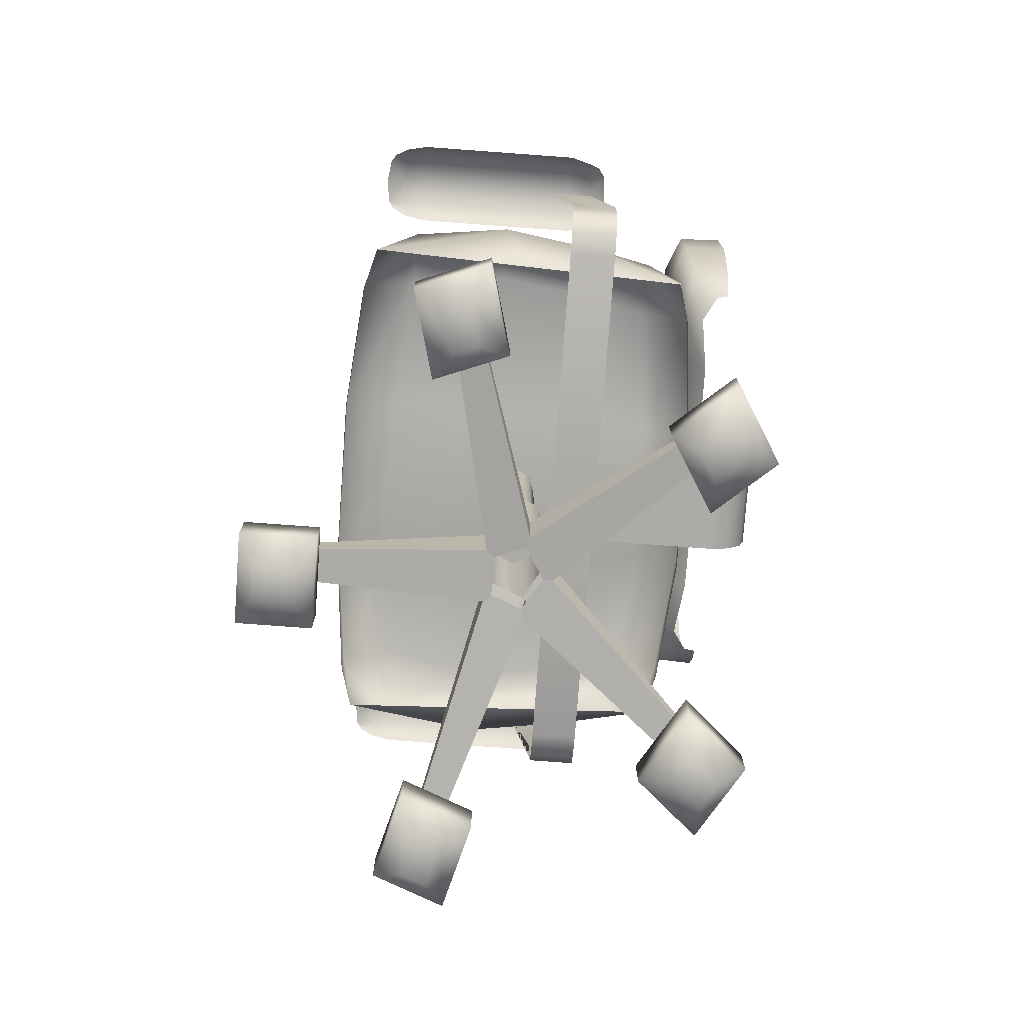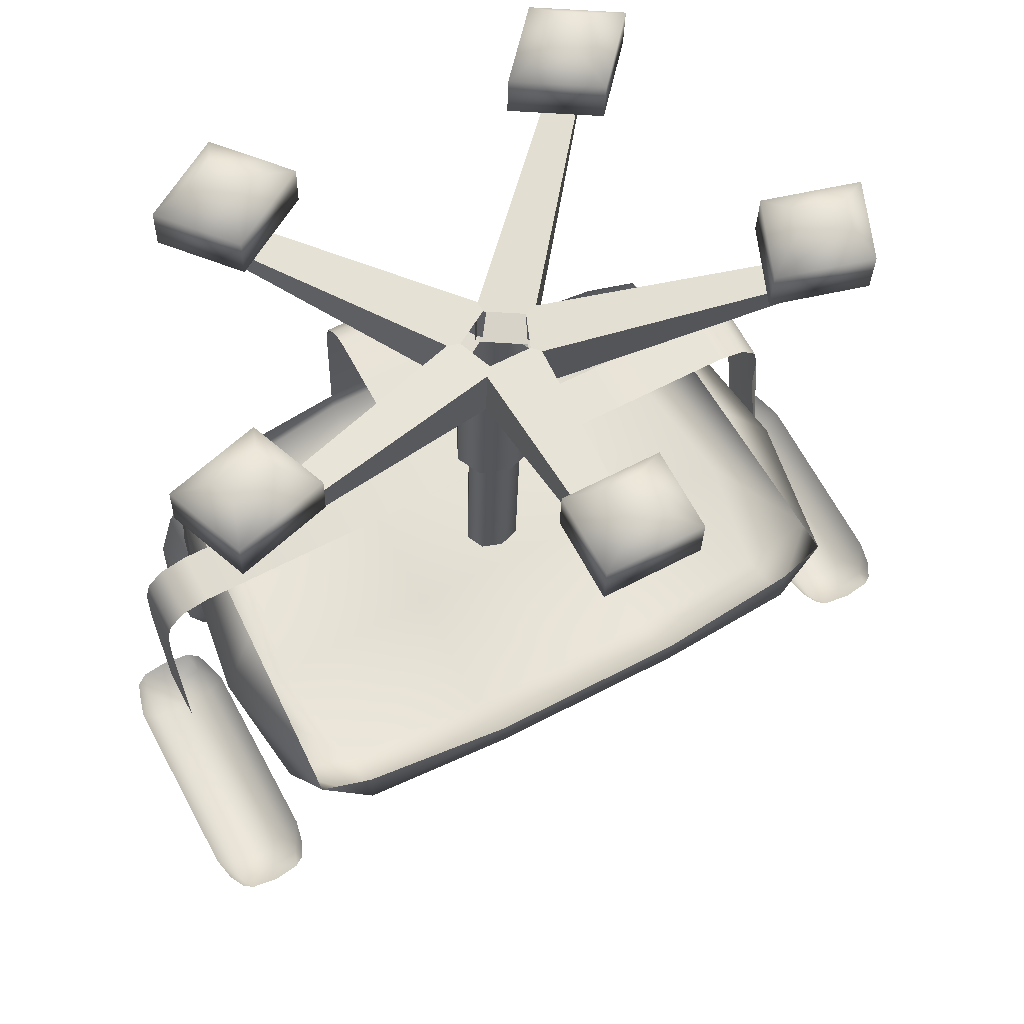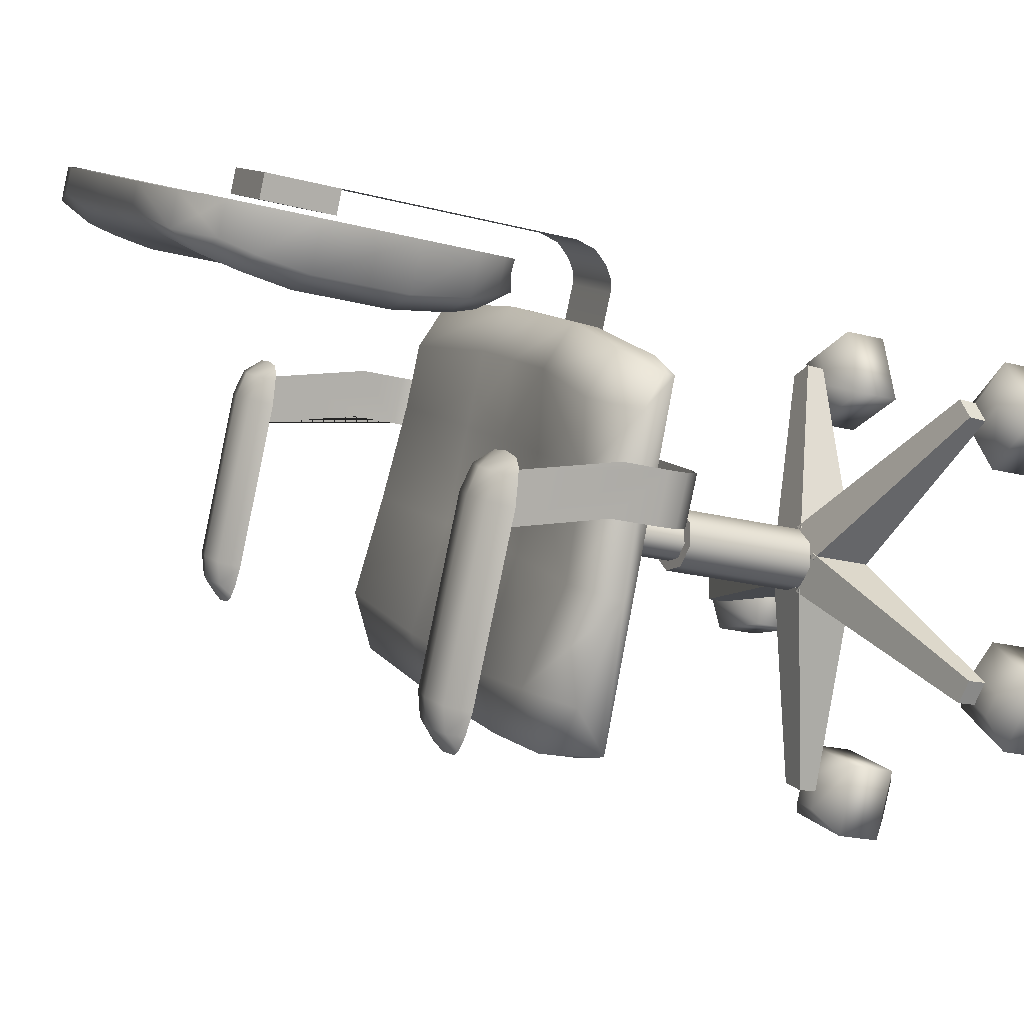
<metadata>
{"format":"obj","ext":"obj","renderer":"f3d","projection":"perspective","resolution":1024,"background":"white","views":[{"elev":-76.4,"azim":-122.3,"up":"+Y"},{"elev":-25.5,"azim":-1.2,"up":"+Z"},{"elev":-20.4,"azim":-115.7,"up":"+Z"}]}
</metadata>
<code>
g Mesh1 chair_wheel1 Group1 Model
v 14.75 0.7071 -19.93
v 13.58 0.7071 -17.73
v 13.58 2.207 -17.73
v 14.75 2.207 -19.93
f 1 2 3 4
v 15.36 0 -18.94
v 14.74 4.441e-16 -17.78
f 5 6 2 1
v 16.24 0 -18.47
v 15.62 4.441e-16 -17.31
f 7 8 6 5
v 17.4 0.7071 -18.51
v 16.22 0.7071 -16.32
f 9 10 8 7
v 17.4 2.207 -18.51
v 16.22 2.207 -16.32
f 11 12 10 9
v 16.24 2.914 -18.47
v 15.93 2.914 -17.89
v 15.62 2.914 -17.31
f 12 11 13 14 15
v 15.36 2.914 -18.94
f 13 11 4 16
f 9 1 4 11
f 1 9 7 5
v 14.74 2.914 -17.78
v 15.05 2.914 -18.36
f 3 17 18 16 4
f 12 15 17 3
f 15 14 18 17
f 16 18 14 13
v 13.06 3.457 -11.5
v 11.46 3.457 -12.36
f 14 19 20 18
v 15.94 3.539 -17.92
v 13.11 5.453 -11.6
f 19 14 21 22
v 15.06 3.539 -18.39
f 14 18 23 21
v 11.51 5.453 -12.45
f 18 20 24 23
f 22 21 23 24
f 2 10 12 3
f 10 2 6 8
g Mesh2 chair_wheel2 Group1 Model
v 3.638 0.7071 -6.576
v 6.142 0.7071 -7.523
v 6.142 2.207 -7.523
v 3.638 2.207 -6.576
f 25 26 27 28
v 3.745 0 -7.611
v 5.068 4.441e-16 -8.111
f 29 30 26 25
v 3.261 0 -8.422
v 4.584 4.441e-16 -8.923
f 31 32 30 29
v 2.187 0.7071 -9.011
v 4.691 0.7071 -9.957
f 33 34 32 31
v 2.187 2.207 -9.011
v 4.691 2.207 -9.957
f 35 36 34 33
v 3.261 2.914 -8.422
v 3.923 2.914 -8.672
v 4.584 2.914 -8.923
f 36 35 37 38 39
v 3.745 2.914 -7.611
f 37 35 28 40
f 33 25 28 35
f 25 33 31 29
v 5.068 2.914 -8.111
v 4.406 2.914 -7.861
f 27 41 42 40 28
f 36 39 41 27
f 39 38 42 41
f 40 42 38 37
v 10.71 3.457 -11.72
v 11.59 3.457 -10.25
f 38 43 44 42
v 3.889 3.539 -8.66
v 10.61 5.453 -11.67
f 43 38 45 46
v 4.373 3.539 -7.848
f 38 42 47 45
v 11.48 5.453 -10.2
f 42 44 48 47
f 46 45 47 48
f 26 34 36 27
f 34 26 30 32
g Mesh3 chair_arm1 Group1 Model
v 18.78 14.96 -4.13
v 19.57 14.96 -5.595
v 20.3 15.18 -5.202
v 19.52 15.18 -3.738
f 49 50 51 52
v 11.73 14.96 -7.899
v 12.51 14.96 -9.363
v 12.54 14.96 -9.349
f 53 54 55 50 49
v 20.77 15.76 -4.953
v 19.99 15.76 -3.488
f 52 51 56 57
v 20.9 16.46 -4.881
v 20.12 16.46 -3.417
f 57 56 58 59
v 20.9 17.96 -4.881
v 21.29 21.46 -5.613
v 20.51 21.46 -4.149
v 20.12 17.96 -3.417
f 58 60 61 62 63 59
g Mesh4 chair_arm1 Group1 Model
v 24.52 22.26 -9.535
v 24.89 22.04 -10.22
v 23.64 22.46 -10.01
f 64 65 66
v 24.93 21.57 -9.32
f 64 67 65
v 21.78 22.26 -4.41
v 22.19 21.57 -4.195
f 64 68 69 67
v 20.9 22.46 -4.881
f 64 66 70 68
v 22.76 22.26 -10.48
v 20.02 22.26 -5.352
f 66 71 72 70
v 23.12 22.04 -11.16
f 71 66 73
v 24.03 22.23 -10.74
f 74 73 66
v 23.59 21.55 -11.58
f 73 74 75
v 24.33 21.55 -11.31
f 76 75 74
v 24.97 21.55 -10.85
f 76 74 77
f 65 77 74
v 25.13 21.57 -10.56
f 77 65 78
v 25.13 21.57 -10.03
f 79 78 65
f 79 65 67
f 74 66 65
v 23.27 21.57 -11.55
f 75 80 73
v 23.18 21.57 -11.49
v 22.83 21.57 -11.26
f 81 82 73 80
v 22.35 21.57 -10.69
f 82 83 73
f 71 73 83
v 19.62 21.57 -5.568
f 72 71 83 84
v 19.68 22.07 -4.591
f 72 84 85
v 19.45 21.57 -4.802
f 86 85 84
v 19.41 21.57 -4.452
f 86 87 85
v 19.59 21.55 -4.091
f 88 85 87
v 20.51 22.26 -4.149
f 85 88 89
v 20.25 21.55 -3.654
f 90 89 88
v 20.97 21.55 -3.353
f 90 91 89
v 21.34 22.07 -3.707
f 92 89 91
f 89 92 70
f 68 70 92
f 68 92 69
v 21.64 21.57 -3.633
f 93 69 92
v 21.38 21.57 -3.4
f 93 92 94
f 91 94 92
f 89 70 85
f 72 85 70
g Mesh5 chair_half1_1 Group1 Model
v 8.185 16.97 -20.37
v 5.543 16.96 -19.67
v 7.307 17.96 -18.73
f 95 96 97
v 6.658 15.54 -20.7
f 96 95 98
v 8.176 15.54 -20.36
f 98 95 99
v 12.34 15.54 -18.6
f 95 100 99
v 12.35 16.47 -18.62
f 100 95 101
v 11.47 17.46 -16.97
f 97 102 101 95
v 9.677 16.96 -13.61
f 97 103 102
v 5.266 17.46 -15.97
f 103 97 104
v 3.502 16.46 -16.91
f 105 104 97 96
v 2.379 16.46 -13.74
v 4.143 17.46 -12.8
f 106 107 104 105
v 1.799 16.66 -11.6
v 3.563 17.66 -10.65
f 108 109 107 106
v 2.801 16.97 -9.226
f 108 110 109
v 1.673 15.97 -10.3
f 110 108 111
v 1.682 15.64 -10.32
f 108 112 111
f 112 108 106
v 4.17 15.59 -15.51
f 106 113 112
f 113 106 105
f 113 105 98
f 98 105 96
v 2.81 15.64 -9.243
f 114 111 112
f 111 114 110
v 6.584 15.64 -6.757
f 115 110 114
v 6.575 16.47 -6.741
f 110 115 116
v 8.789 15.64 -5.58
v 8.78 16.47 -5.563
f 115 117 118 116
v 9.543 17.16 -6.991
v 7.337 17.16 -8.169
f 116 118 119 120
v 10.76 16.96 -9.27
v 8.113 16.96 -10.68
f 120 119 121 122
v 12.32 16.96 -12.2
f 122 121 123 103
v 14.12 17.46 -15.56
f 103 123 124 102
v 15 16.47 -17.21
f 102 124 125 101
v 14.99 15.54 -17.19
f 101 125 126 100
f 104 122 103
f 122 104 107
f 107 120 122
f 120 107 109
f 110 116 120 109
g Mesh6 chair_half2_1 Group1 Model
v 12.79 22.46 -3.517
v 8.819 22.46 -5.636
v 8.928 24.46 -5.841
v 12.9 24.46 -3.721
f 127 128 129 130
v 12.68 21.46 -3.312
v 8.71 21.46 -5.431
f 131 132 128 127
v 12.35 20.46 -2.697
v 8.381 20.46 -4.817
f 133 134 132 131
v 14.25 20.46 -2
v 14.57 21.46 -2.615
f 135 133 131 136
f 131 127 136
v 15.12 22.46 -2.584
f 137 136 127
v 15.52 21.46 -1.481
v 16.07 22.46 -1.45
f 138 136 137 139
f 136 138 135
v 14.75 20.96 -1.102
f 140 135 138
v 14.61 20.96 -0.7065
f 140 138 141
v 15.05 21.46 -0.471
f 142 141 138
f 138 139 142
v 15.49 22.46 -0.2355
f 143 142 139
v 16.62 24.46 -1.42
f 139 144 143
v 15.68 24.46 -2.554
f 139 137 145 144
f 145 137 130
f 127 130 137
v 12.9 27.46 -3.721
v 15.68 27.46 -2.554
f 145 130 146 147
v 8.928 27.46 -5.841
f 130 129 148 146
v 8.819 29.46 -5.636
v 12.35 29.46 -3.752
f 146 148 149 150
v 8.71 30.46 -5.431
v 12.24 30.46 -3.547
f 150 149 151 152
v 8.463 31.46 -4.97
v 11.99 31.46 -3.086
f 152 151 153 154
v 11.6 31.46 -2.354
v 8.073 31.46 -4.238
f 155 154 153 156
v 13.81 30.96 -1.177
v 14.33 30.96 -2.154
f 157 158 154 155
v 14.83 30.46 -1.256
f 158 157 159
v 14.61 30.46 -0.7065
f 160 159 157
v 15.05 29.96 -0.471
f 160 161 159
v 15.52 29.96 -1.481
f 162 159 161
f 159 162 158
v 14.57 29.96 -2.615
f 163 158 162
f 163 152 154 158
f 152 163 150
v 15.12 28.96 -2.584
f 164 150 163
f 164 147 150
v 16.62 27.46 -1.42
v 16.07 28.96 -1.45
f 165 147 164 166
f 144 145 147 165
v 15.93 27.46 -0
v 15.93 24.46 -0
f 144 165 167 168
f 165 166 167
v 15.49 28.96 -0.2355
f 169 167 166
f 166 162 169
f 166 164 163 162
f 161 169 162
f 168 143 144
f 146 150 147
g Mesh7 chair_arm2 Group1 Model
v 1.315 15.18 -13.46
v 2.097 15.18 -14.92
v 2.832 14.96 -14.53
v 2.05 14.96 -13.07
f 170 171 172 173
v 0.8475 15.76 -13.71
v 1.629 15.76 -15.17
f 174 175 171 170
v 0.7139 16.46 -13.78
v 1.496 16.46 -15.24
f 176 177 175 174
v 0.7139 17.96 -13.78
v 1.105 21.46 -14.51
v 1.887 21.46 -15.98
v 1.496 17.96 -15.24
f 176 178 179 180 181 177
v 9.863 14.96 -10.78
v 9.889 14.96 -10.76
v 9.107 14.96 -9.298
f 173 172 182 183 184
g Mesh8 chair_arm2 Group1 Model
v 4.232 22.46 -20.37
v 3.717 22.04 -21.53
v 3.35 22.26 -20.84
f 185 186 187
v 4.623 22.23 -21.1
f 186 185 188
v 5.481 22.04 -20.58
f 185 189 188
v 5.114 22.26 -19.9
f 189 185 190
v 1.496 22.46 -15.24
v 2.378 22.26 -14.77
f 191 192 190 185
v 1.932 22.07 -14.07
f 191 193 192
v 1.105 22.26 -14.51
f 193 191 194
v 0.2773 22.07 -14.95
f 191 195 194
v 0.6136 22.26 -15.71
f 195 191 196
f 196 191 185 187
v 2.946 21.57 -21.06
v 0.2095 21.57 -15.93
f 197 198 196 187
f 198 195 196
v 0.0462 21.57 -15.16
f 195 198 199
v 0 21.57 -14.81
f 200 195 199
v 0.1858 21.55 -14.45
f 195 200 201
f 201 194 195
v 0.8403 21.55 -14.02
f 194 201 202
v 1.567 21.55 -13.72
f 203 194 202
f 194 203 193
v 1.971 21.57 -13.76
f 204 193 203
v 2.236 21.57 -13.99
f 193 204 205
v 2.782 21.57 -14.56
f 206 193 205
f 193 206 192
v 5.519 21.57 -19.68
f 206 207 190 192
f 207 189 190
v 5.724 21.57 -20.4
f 189 207 208
v 5.723 21.57 -20.92
v 5.724 21.57 -20.81
f 209 189 208 210
v 5.568 21.55 -21.21
f 189 209 211
f 211 188 189
v 4.926 21.55 -21.67
f 188 211 212
v 4.186 21.55 -21.95
f 213 188 212
f 188 213 186
v 3.862 21.57 -21.91
f 214 186 213
v 3.425 21.57 -21.62
f 186 214 215
f 197 186 215
f 186 197 187
g Mesh9 chair_half2_2 Group1 Model
v 4.959 24.46 -7.96
v 8.928 24.46 -5.841
v 8.819 22.46 -5.636
v 4.849 22.46 -7.756
f 216 217 218 219
v 4.959 27.46 -7.96
v 8.928 27.46 -5.841
f 220 221 217 216
v 5.29 29.46 -7.52
v 8.819 29.46 -5.636
f 222 223 221 220
v 5.181 30.46 -7.315
v 8.71 30.46 -5.431
f 224 225 223 222
v 4.935 31.46 -6.854
v 8.463 31.46 -4.97
f 226 227 225 224
v 8.073 31.46 -4.238
v 4.544 31.46 -6.122
f 228 227 226 229
v 2.861 30.96 -8.277
v 2.339 30.96 -7.3
f 229 226 230 231
v 3.107 29.96 -8.738
f 230 226 224 232
f 222 232 224
v 2.775 28.96 -9.178
f 232 222 233
v 2.443 27.46 -9.619
f 222 234 233
f 234 222 220
v 2.443 24.46 -9.619
f 234 220 216 235
v 2.775 22.46 -9.178
f 216 236 235
f 236 216 219
v 3.107 21.46 -8.738
f 219 237 236
v 4.74 21.46 -7.551
f 237 219 238
v 8.71 21.46 -5.431
f 219 218 239 238
v 8.381 20.46 -4.817
v 4.412 20.46 -6.936
f 238 239 240 241
v 2.779 20.46 -8.123
f 237 238 241 242
v 1.64 21.46 -8.891
f 242 243 237
v 1.753 20.96 -8.041
f 243 242 244
v 1.502 20.96 -7.704
f 245 243 244
v 1.061 21.46 -7.94
f 243 245 246
v 1.308 22.46 -9.331
f 246 247 243
v 0.6202 22.46 -8.175
f 247 246 248
v 0.9765 24.46 -9.772
f 248 249 247
v 0.1792 24.46 -8.411
f 249 248 250
v 0.1792 27.46 -8.411
v 0.9765 27.46 -9.772
f 250 251 252 249
v 1.308 28.96 -9.331
f 251 253 252
v 0.6202 28.96 -8.175
f 253 251 254
v 1.64 29.96 -8.891
f 254 255 253
v 1.061 29.96 -7.94
f 255 254 256
v 1.835 30.46 -8.195
f 256 257 255
v 1.502 30.46 -7.704
f 257 256 258
f 231 257 258
f 257 231 230
f 230 255 257
f 255 230 232
f 255 232 233 253
f 253 233 234 252
f 252 234 235 249
f 249 235 236 247
f 247 236 237 243
g Mesh10 chair_wheel3 Group1 Model
v 15.58 0.7071 -1.94
v 14.97 0.7071 -4.548
v 14.97 2.207 -4.548
v 15.58 2.207 -1.94
f 259 260 261 262
v 14.49 0 -2.505
v 14.17 4.441e-16 -3.884
f 263 264 260 259
v 13.55 0 -2.456
v 13.23 4.441e-16 -3.834
f 265 266 264 263
v 12.75 0.7071 -1.792
v 12.14 0.7071 -4.4
f 267 268 266 265
v 12.75 2.207 -1.792
v 12.14 2.207 -4.4
f 269 270 268 267
v 13.55 2.914 -2.456
v 13.39 2.914 -3.145
v 13.23 2.914 -3.834
f 270 269 271 272 273
v 14.49 2.914 -2.505
f 271 269 262 274
f 267 259 262 269
f 259 267 265 263
v 14.17 2.914 -3.884
v 14.33 2.914 -3.195
f 261 275 276 274 262
f 270 273 275 261
f 273 272 276 275
f 274 276 272 271
v 11.24 3.457 -10.43
v 12.95 3.457 -10.52
f 272 277 278 276
v 13.4 3.539 -3.11
v 11.26 5.453 -10.32
f 277 272 279 280
v 14.34 3.539 -3.16
f 272 276 281 279
v 12.97 5.453 -10.41
f 276 278 282 281
f 280 279 281 282
f 260 268 270 261
f 268 260 264 266
g Mesh11 chair_half1_2 Group1 Model
v 20.54 17.96 -11.66
v 22.3 16.96 -10.72
v 21.42 16.97 -13.31
f 283 284 285
v 19.38 17.46 -8.43
v 21.14 16.46 -7.488
f 284 283 286 287
v 14.97 16.96 -10.79
f 286 283 288
v 16.76 17.46 -14.15
f 289 288 283
v 14.12 17.46 -15.56
v 12.32 16.96 -12.2
f 289 290 291 288
v 17.64 16.47 -15.79
v 15 16.47 -17.21
f 292 293 290 289
v 17.63 15.54 -15.78
v 14.99 15.54 -17.19
f 294 295 293 292
f 292 285 294
f 285 292 289 283
v 21.41 15.54 -13.29
f 296 294 285
v 22.54 15.54 -12.22
f 296 285 297
f 297 285 284
f 284 287 297
v 19.61 15.59 -7.263
f 297 287 298
v 19.14 16.46 -4.795
f 287 299 298
v 17.38 17.46 -5.737
f 287 286 300 299
v 13.41 16.96 -7.857
f 300 286 301
f 288 301 286
v 10.76 16.96 -9.27
f 288 291 302 301
v 9.543 17.16 -6.991
v 11.75 17.16 -5.814
f 301 302 303 304
v 8.78 16.47 -5.563
v 10.99 16.47 -4.386
f 304 303 305 306
v 8.789 15.64 -5.58
v 10.99 15.64 -4.402
f 306 305 307 308
v 15.15 16.97 -2.632
f 306 308 309
v 15.16 15.64 -2.649
f 310 309 308
v 16.67 15.97 -2.292
f 309 310 311
v 16.68 15.64 -2.308
f 312 311 310
v 17.68 16.66 -3.118
f 311 312 313
f 299 313 312
v 15.91 17.66 -4.06
f 299 300 314 313
f 314 300 304
f 301 304 300
f 314 304 306 309
f 314 309 313
f 311 313 309
f 312 298 299
g Mesh12 chair_wheel4 Group1 Model
v 3.125 0.7071 -17.69
v 5.279 0.7071 -15.67
v 5.279 2.207 -15.67
v 3.125 2.207 -17.69
f 315 316 317 318
v 4.277 0 -17.77
v 5.416 4.441e-16 -16.7
f 319 320 316 315
v 4.922 0 -18.32
v 6.06 4.441e-16 -17.25
f 321 322 320 319
v 5.058 0.7071 -19.35
v 7.213 0.7071 -17.32
f 323 324 322 321
v 5.058 2.207 -19.35
v 7.213 2.207 -17.32
f 325 326 324 323
v 4.922 2.914 -18.32
v 5.491 2.914 -17.78
v 6.06 2.914 -17.25
f 326 325 327 328 329
v 4.277 2.914 -17.77
f 327 325 318 330
f 323 315 318 325
f 315 323 321 319
v 5.416 2.914 -16.7
v 4.847 2.914 -17.23
f 317 331 332 330 318
f 326 329 331 317
f 329 328 332 331
f 330 332 328 327
v 11.84 3.457 -12.38
v 10.67 3.457 -11.38
f 328 333 334 332
v 5.462 3.539 -17.81
v 11.75 5.453 -12.46
f 333 328 335 336
v 4.818 3.539 -17.26
f 328 332 337 335
v 10.58 5.453 -11.46
f 332 334 338 337
f 336 335 337 338
f 316 324 326 317
f 324 316 320 322
g Mesh13 chair_wheel5 Group1 Model
v 22.45 0.7071 -10.19
v 19.57 0.7071 -10.86
v 19.57 2.207 -10.86
v 22.45 2.207 -10.19
f 339 340 341 342
v 21.67 0 -9.507
v 20.15 4.441e-16 -9.858
f 343 344 340 339
v 21.57 0 -8.665
v 20.05 4.441e-16 -9.016
f 345 346 344 343
v 22.15 0.7071 -7.666
v 19.27 0.7071 -8.331
f 347 348 346 345
v 22.15 2.207 -7.666
v 19.27 2.207 -8.331
f 349 350 348 347
v 21.57 2.914 -8.665
v 20.81 2.914 -8.841
v 20.05 2.914 -9.016
f 350 349 351 352 353
v 21.67 2.914 -9.507
f 351 349 342 354
f 347 339 342 349
f 339 347 345 343
v 20.15 2.914 -9.858
v 20.91 2.914 -9.683
f 341 355 356 354 342
f 350 353 355 341
f 353 352 356 355
f 354 356 352 351
v 12.69 3.457 -10.3
v 12.87 3.457 -11.83
f 352 357 358 356
v 20.85 3.539 -8.832
v 12.81 5.453 -10.27
f 357 352 359 360
v 20.95 3.539 -9.674
f 352 356 361 359
v 12.99 5.453 -11.8
f 356 358 362 361
f 360 359 361 362
f 340 348 350 341
f 348 340 344 346
g Mesh14 Group1 Model
v 12.68 10.08 -10.85
v 12.68 16.2 -10.85
v 12.21 16.2 -10.52
v 12.21 10.08 -10.52
f 363 364 365 366
v 12.7 10.08 -11.43
v 12.7 16.2 -11.43
f 367 368 364 363
v 12.25 10.08 -11.91
v 12.25 16.2 -11.91
f 369 370 368 367
v 11.6 10.08 -12.01
v 11.6 16.2 -12.01
f 371 372 370 369
v 11.14 10.08 -11.68
v 11.14 16.2 -11.68
f 371 373 374 372
v 11.46 10.08 -12.36
f 375 373 371
v 10.78 10.08 -11.87
f 376 373 375
v 11.12 10.08 -11.1
f 373 376 377
v 11.41 10.08 -10.33
f 376 378 377
v 10.76 10.08 -11.03
f 378 376 379
v 10.78 5.453 -11.87
v 10.76 5.453 -11.03
f 379 376 380 381
v 11.46 5.453 -12.36
f 376 375 382 380
v 12.41 10.08 -12.2
v 12.41 5.396 -12.2
f 383 384 382 375
v 13.06 10.08 -11.5
v 13.06 5.453 -11.5
f 385 386 384 383
v 13.04 10.08 -10.66
v 13.04 5.453 -10.66
f 385 387 388 386
f 385 367 387
f 383 367 385
f 383 369 367
f 383 371 369
f 375 371 383
v 11.57 10.08 -10.63
f 369 371 373 377 389 366 363 367
v 11.12 16.2 -11.1
f 373 377 390 374
v 11.57 16.2 -10.63
f 377 389 391 390
f 377 378 389
v 12.35 10.08 -10.18
f 389 378 392
v 11.41 5.453 -10.33
v 12.35 5.453 -10.18
f 392 378 393 394
f 378 379 381 393
f 387 392 394 388
f 363 392 387
f 366 392 363
f 389 392 366
f 389 366 365 391
f 370 372 374 390 391 365 364 368
f 363 387 367
g Mesh15 Group1 Model
v 6.649 27 -4.756
v 6.258 27 -4.024
v 8.904 27 -2.611
v 9.295 27 -3.343
f 395 396 397 398
v 6.649 24.5 -4.756
v 6.258 24.5 -4.024
f 399 400 396 395
v 8.904 24.5 -2.611
f 401 397 396 400
v 9.295 24.5 -3.343
f 398 397 401 402
f 402 398 395 399
v 8.904 16.5 -2.611
v 6.258 16.5 -4.024
f 403 401 400 404
v 8.991 15.79 -2.773
v 6.345 15.79 -4.186
f 405 403 404 406
v 9.186 15.31 -3.139
v 6.54 15.31 -4.553
f 407 405 406 408
v 9.382 15.03 -3.506
v 6.735 15.03 -4.919
f 409 407 408 410
v 9.577 14.96 -3.872
v 6.931 14.96 -5.285
f 411 409 410 412
v 12.51 14.96 -9.363
v 9.863 14.96 -10.78
f 413 411 412 414

</code>
